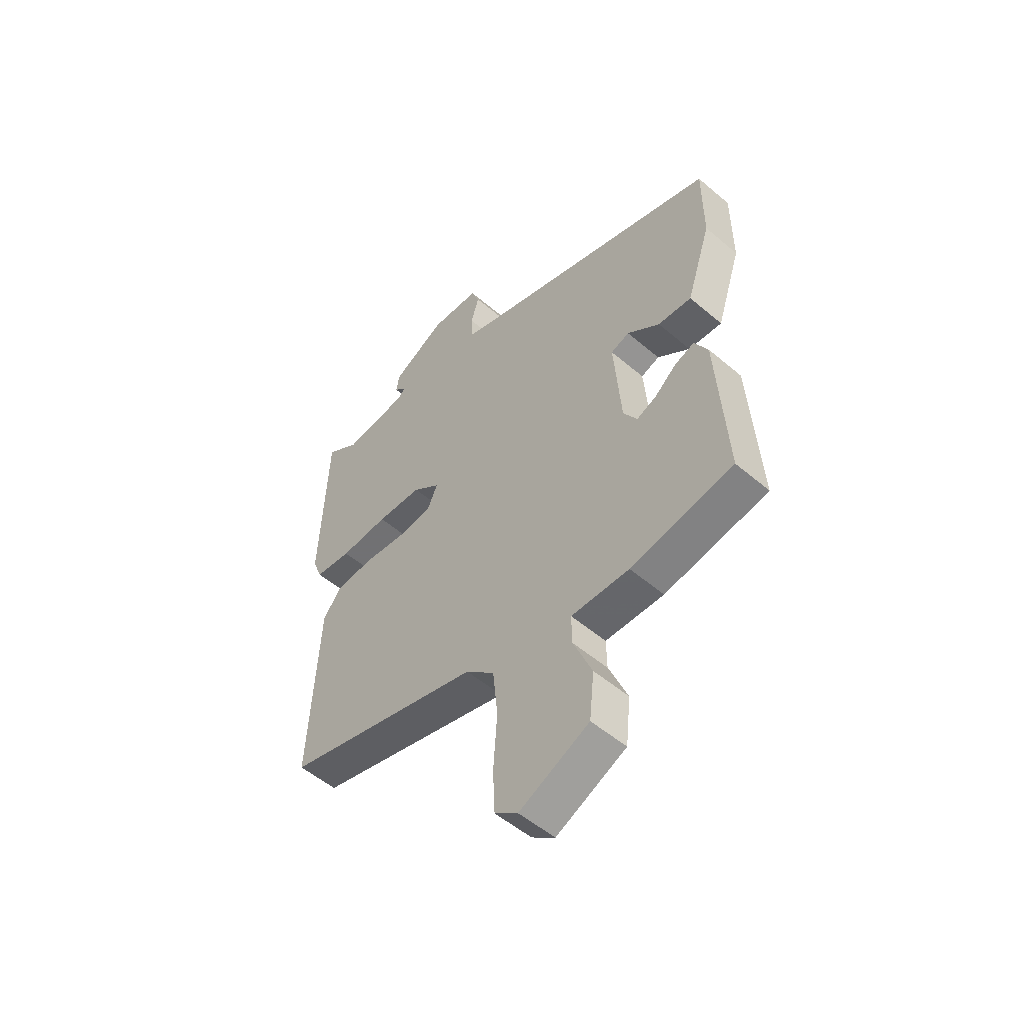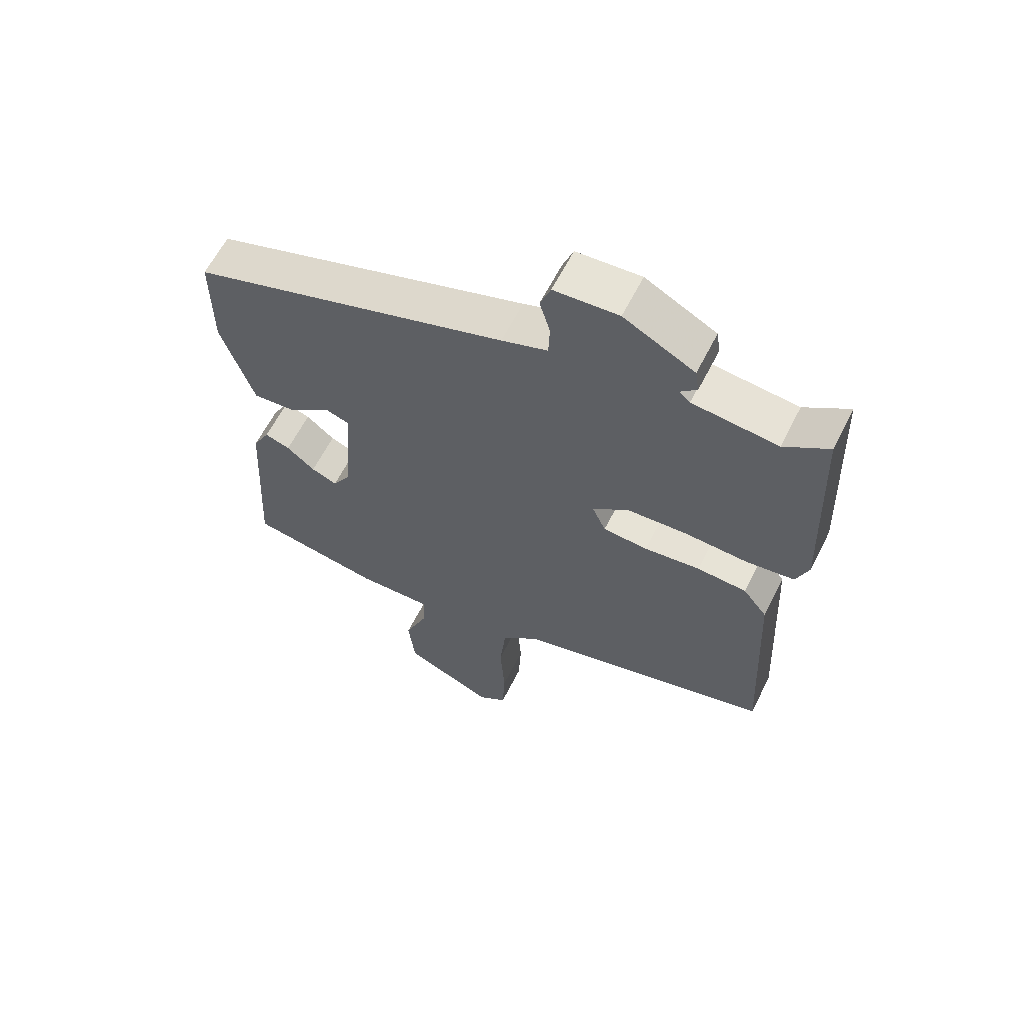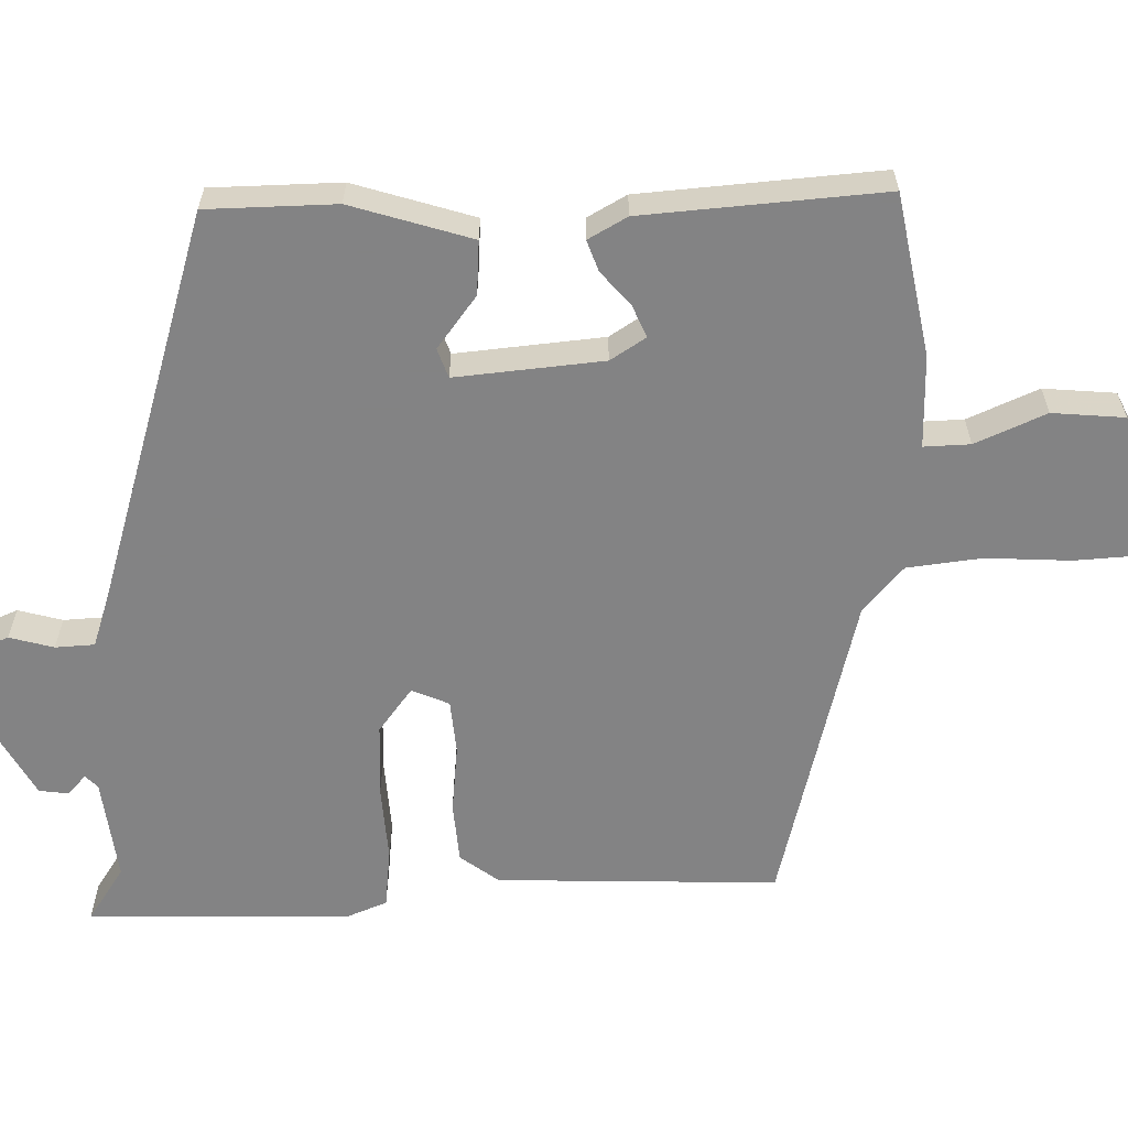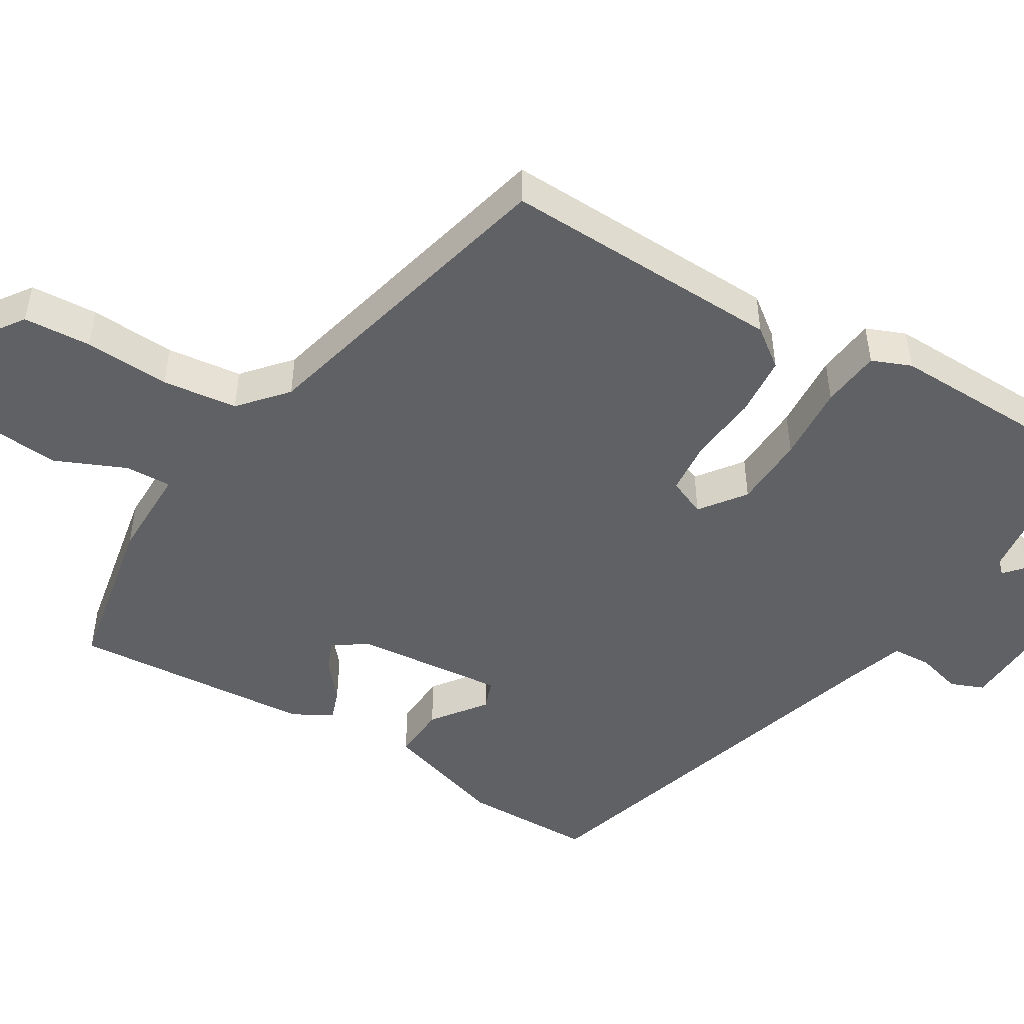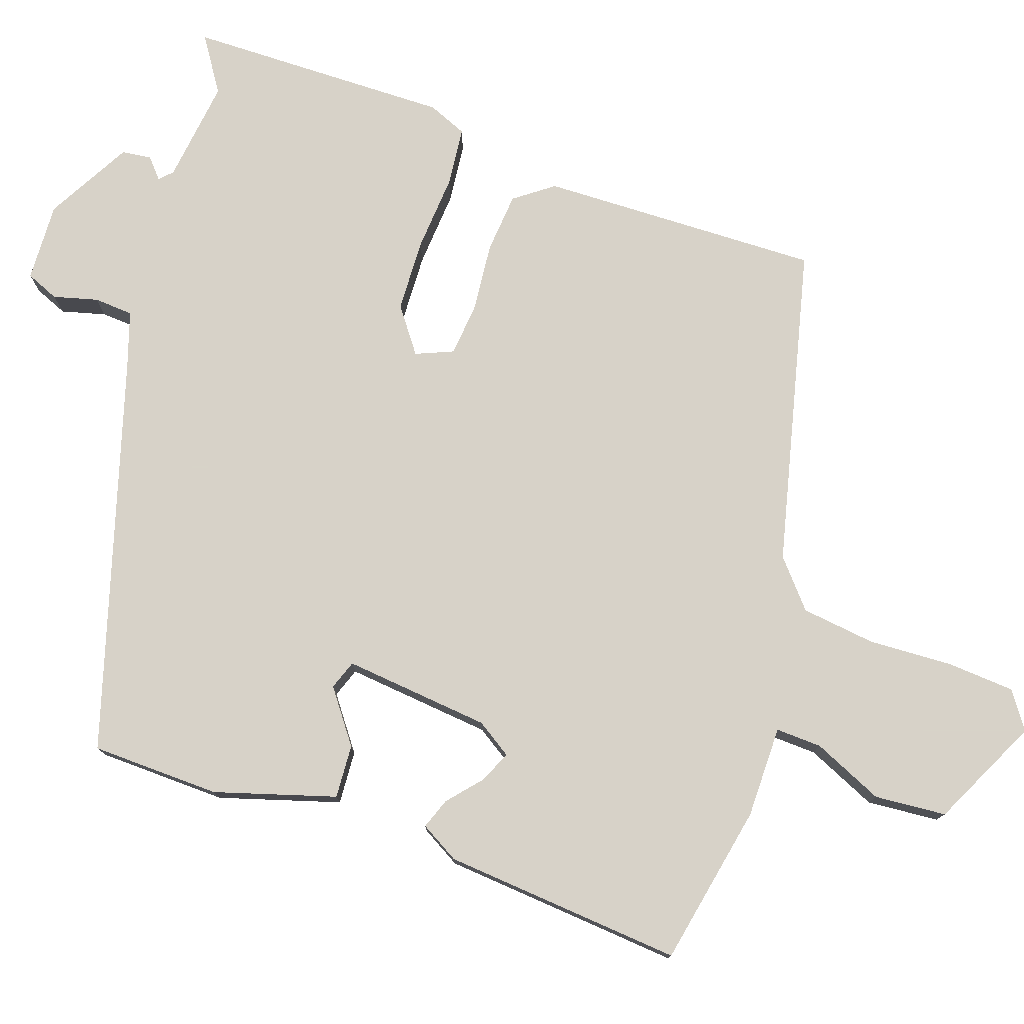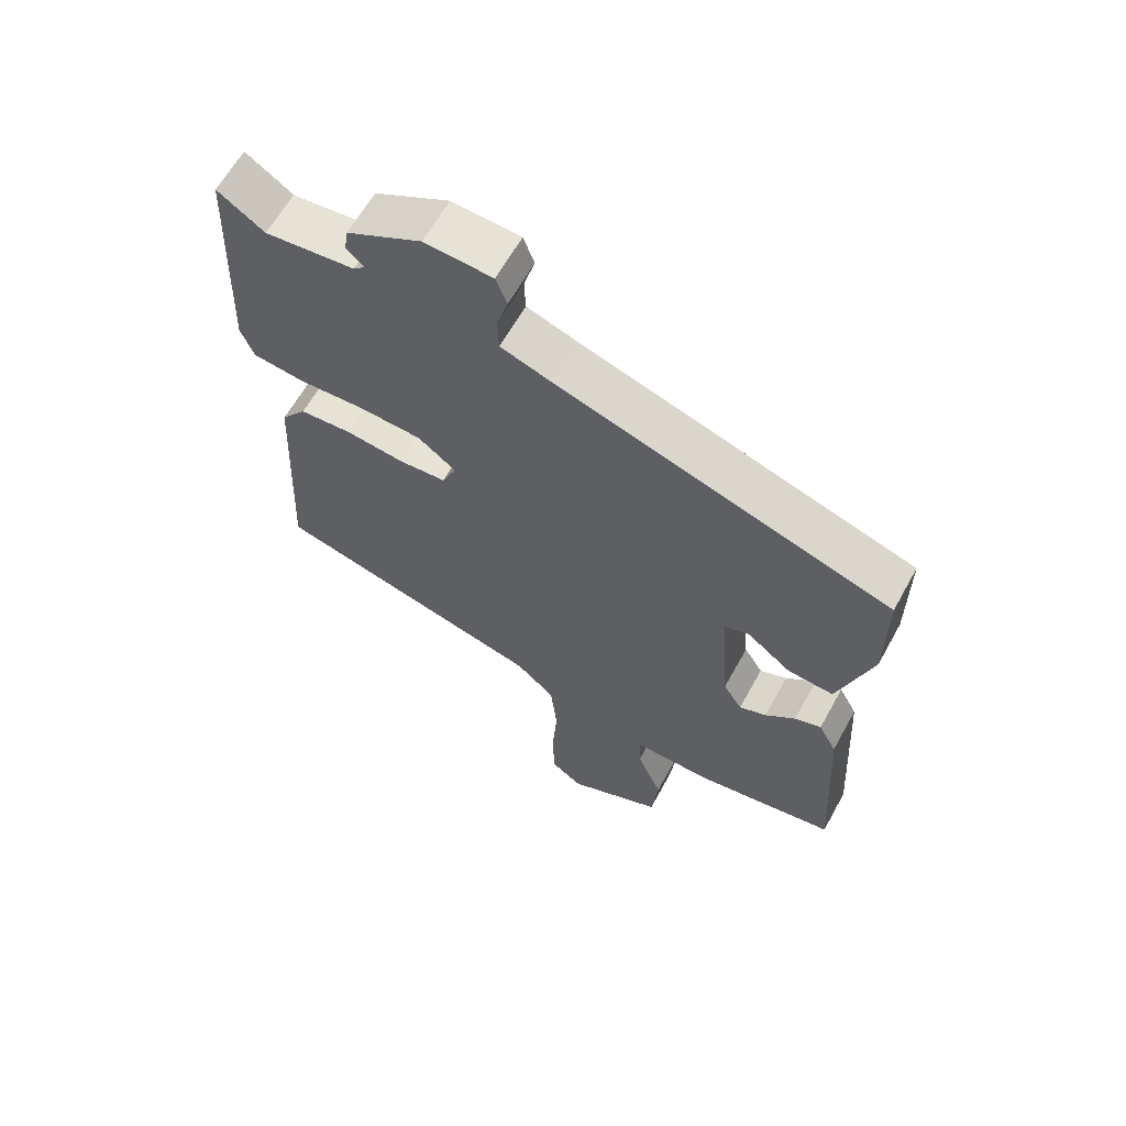
<metadata>
{"format":"obj","ext":"obj","renderer":"f3d","projection":"perspective","resolution":1024,"background":"white","views":[{"elev":-53.1,"azim":47.7,"up":"+Z"},{"elev":62.0,"azim":-153.2,"up":"+Z"},{"elev":-61.1,"azim":92.3,"up":"+Y"},{"elev":-48.7,"azim":-120.1,"up":"+Y"},{"elev":77.3,"azim":110.4,"up":"+Y"},{"elev":63.0,"azim":28.9,"up":"+Z"}]}
</metadata>
<code>
v -0.483 0.07 -0.344
v -0.464 0.07 0.027
v -0.425 0.07 0.077
v -0.345 0.07 0.082
v -0.255 0.07 0.071
v -0.183 0.07 0.076
v -0.161 0.07 0.125
v -0.219 0.07 0.17
v -0.315 0.07 0.176
v -0.417 0.07 0.171
v -0.495 0.07 0.181
v -0.515 0.07 0.233
v -0.501 0.07 0.582
v -0.43 0.07 0.533
v -0.293 0.07 0.547
v -0.276 0.07 0.563
v -0.302 0.07 0.587
v -0.296 0.07 0.626
v -0.182 0.07 0.686
v -0.078 0.07 0.679
v -0.061 0.07 0.635
v -0.078 0.07 0.577
v -0.076 0.07 0.525
v -0.002 0.07 0.499
v 0.512 0.07 0.332
v 0.512 0.07 0.161
v 0.46 0.07 0.003
v 0.389 0.07 0.009
v 0.321 0.07 0.062
v 0.282 0.07 0.049
v 0.297 0.07 -0.146
v 0.326 0.07 -0.193
v 0.368 0.07 -0.176
v 0.414 0.07 -0.138
v 0.455 0.07 -0.124
v 0.483 0.07 -0.176
v 0.502 0.07 -0.494
v 0.287 0.07 -0.531
v 0.165 0.07 -0.528
v 0.166 0.07 -0.589
v 0.205 0.07 -0.683
v 0.195 0.07 -0.778
v 0.049 0.07 -0.845
v 0.001 0.07 -0.81
v -0.003 0.07 -0.721
v 0.005 0.07 -0.609
v -0.005 0.07 -0.51
v -0.065 0.07 -0.456
v -0.483 0 -0.344
v -0.464 0 0.027
v -0.425 0 0.077
v -0.345 0 0.082
v -0.255 0 0.071
v -0.183 0 0.076
v -0.161 0 0.125
v -0.219 0 0.17
v -0.315 0 0.176
v -0.417 0 0.171
v -0.495 0 0.181
v -0.515 0 0.233
v -0.501 0 0.582
v -0.43 0 0.533
v -0.293 0 0.547
v -0.276 0 0.563
v -0.302 0 0.587
v -0.296 0 0.626
v -0.182 0 0.686
v -0.078 0 0.679
v -0.061 0 0.635
v -0.078 0 0.577
v -0.076 0 0.525
v -0.002 0 0.499
v 0.512 0 0.332
v 0.512 0 0.161
v 0.46 0 0.003
v 0.389 0 0.009
v 0.321 0 0.062
v 0.282 0 0.049
v 0.297 0 -0.146
v 0.326 0 -0.193
v 0.368 0 -0.176
v 0.414 0 -0.138
v 0.455 0 -0.124
v 0.483 0 -0.176
v 0.502 0 -0.494
v 0.287 0 -0.531
v 0.165 0 -0.528
v 0.166 0 -0.589
v 0.205 0 -0.683
v 0.195 0 -0.778
v 0.049 0 -0.845
v 0.001 0 -0.81
v -0.003 0 -0.721
v 0.005 0 -0.609
v -0.005 0 -0.51
v -0.065 0 -0.456
f 43 44 45 46
f 43 46 47
f 40 41 42 43
f 39 40 43 47
f 38 39 47 48
f 33 34 35 36
f 32 33 36 37
f 31 32 37 38
f 26 27 28 29
f 24 25 26 29
f 23 24 29 30
f 19 20 21 22
f 19 22 23
f 16 17 18 19
f 16 19 23
f 15 16 23 30
f 11 12 13 14
f 9 10 11 14
f 8 9 14 15
f 7 8 15 30
f 2 3 4 5
f 2 5 6
f 1 2 6
f 48 1 6
f 30 31 38 48
f 6 7 30 48
f 94 93 92 91
f 95 94 91
f 91 90 89 88
f 95 91 88 87
f 96 95 87 86
f 84 83 82 81
f 85 84 81 80
f 86 85 80 79
f 77 76 75 74
f 77 74 73 72
f 78 77 72 71
f 70 69 68 67
f 71 70 67
f 67 66 65 64
f 71 67 64
f 78 71 64 63
f 62 61 60 59
f 62 59 58 57
f 63 62 57 56
f 78 63 56 55
f 53 52 51 50
f 54 53 50
f 54 50 49
f 54 49 96
f 96 86 79 78
f 96 78 55 54
f 1 49 50 2
f 2 50 51 3
f 3 51 52 4
f 4 52 53 5
f 5 53 54 6
f 6 54 55 7
f 7 55 56 8
f 8 56 57 9
f 9 57 58 10
f 10 58 59 11
f 11 59 60 12
f 12 60 61 13
f 13 61 62 14
f 14 62 63 15
f 15 63 64 16
f 16 64 65 17
f 17 65 66 18
f 18 66 67 19
f 19 67 68 20
f 20 68 69 21
f 21 69 70 22
f 22 70 71 23
f 23 71 72 24
f 24 72 73 25
f 25 73 74 26
f 26 74 75 27
f 27 75 76 28
f 28 76 77 29
f 29 77 78 30
f 30 78 79 31
f 31 79 80 32
f 32 80 81 33
f 33 81 82 34
f 34 82 83 35
f 35 83 84 36
f 36 84 85 37
f 37 85 86 38
f 38 86 87 39
f 39 87 88 40
f 40 88 89 41
f 41 89 90 42
f 42 90 91 43
f 43 91 92 44
f 44 92 93 45
f 45 93 94 46
f 46 94 95 47
f 47 95 96 48
f 48 96 49 1

</code>
